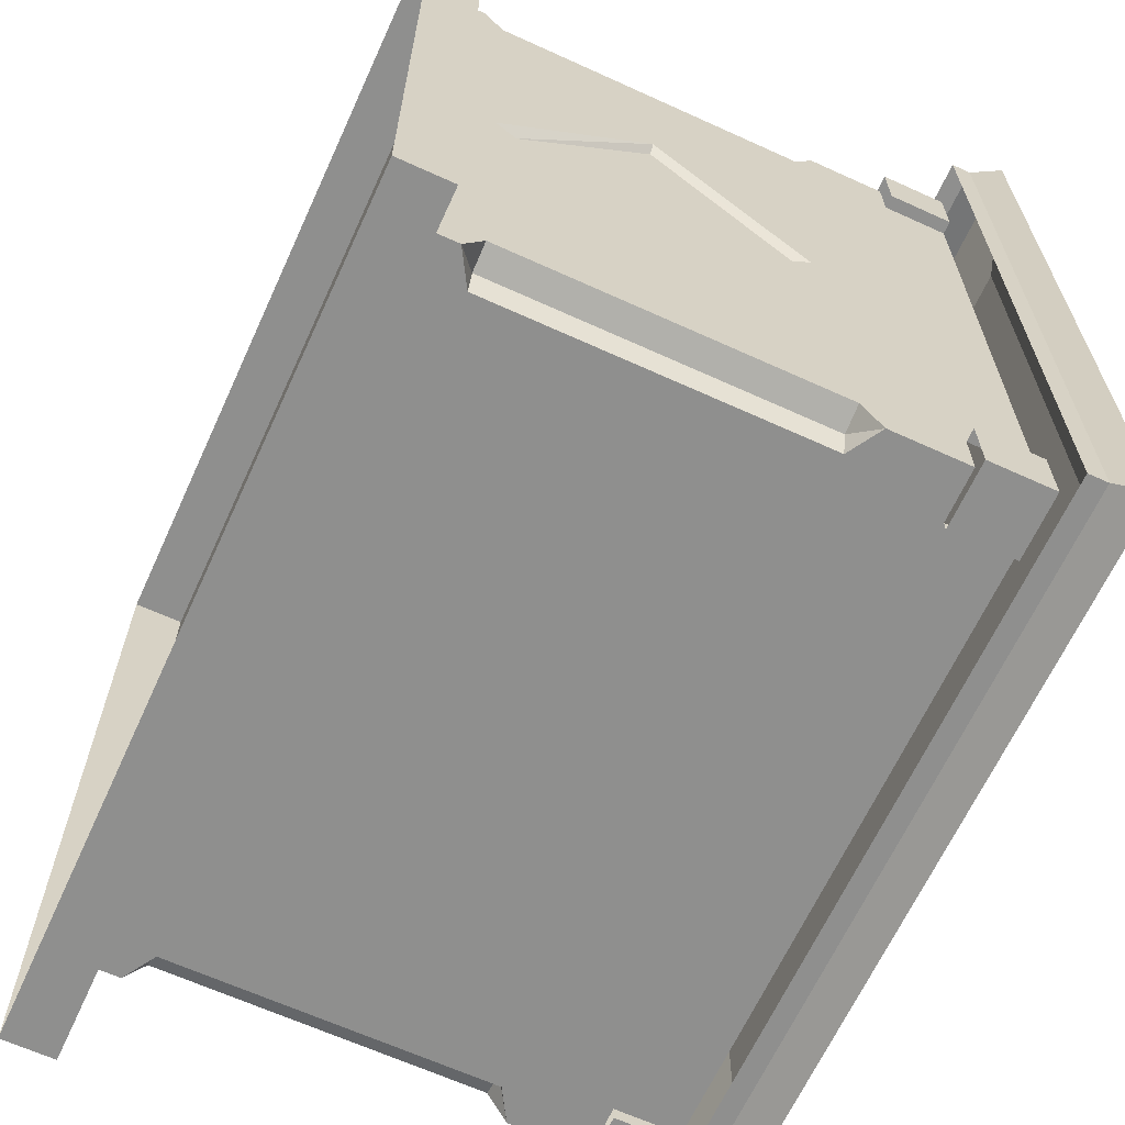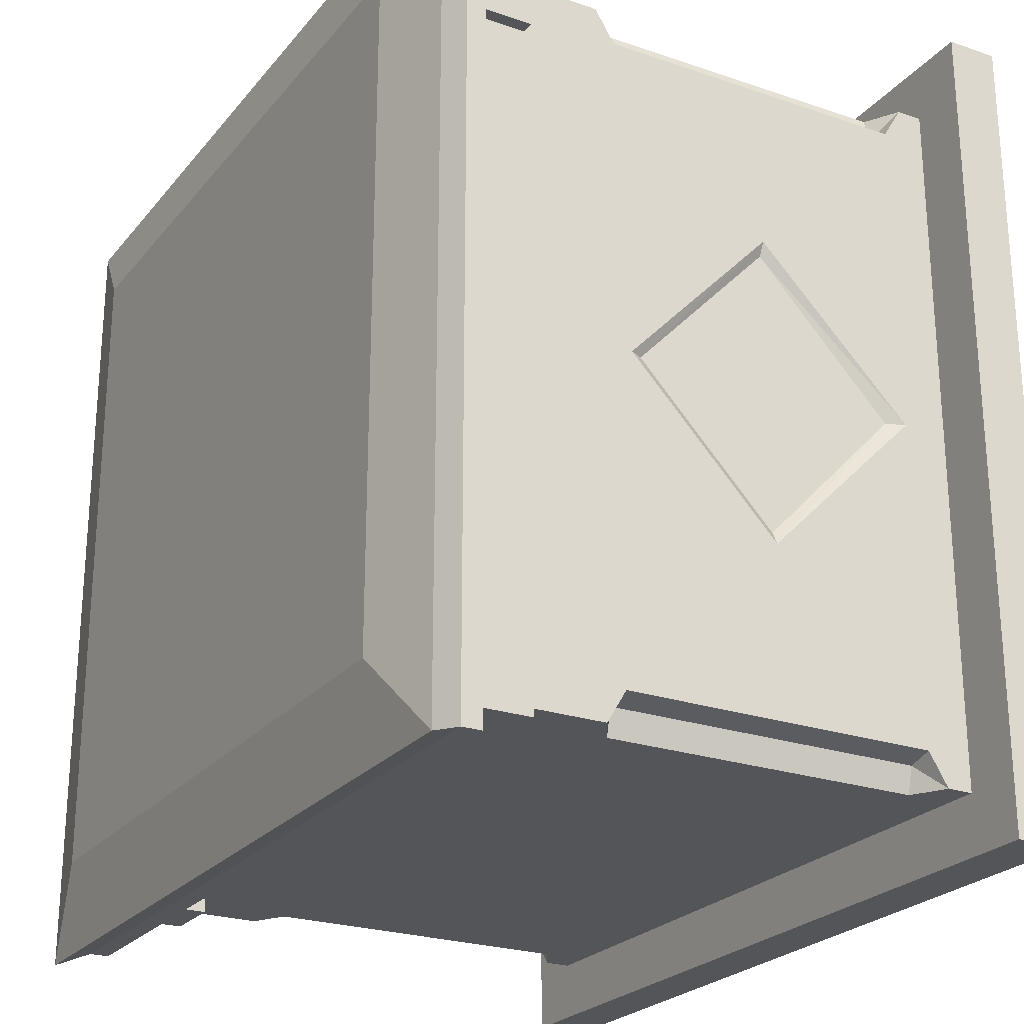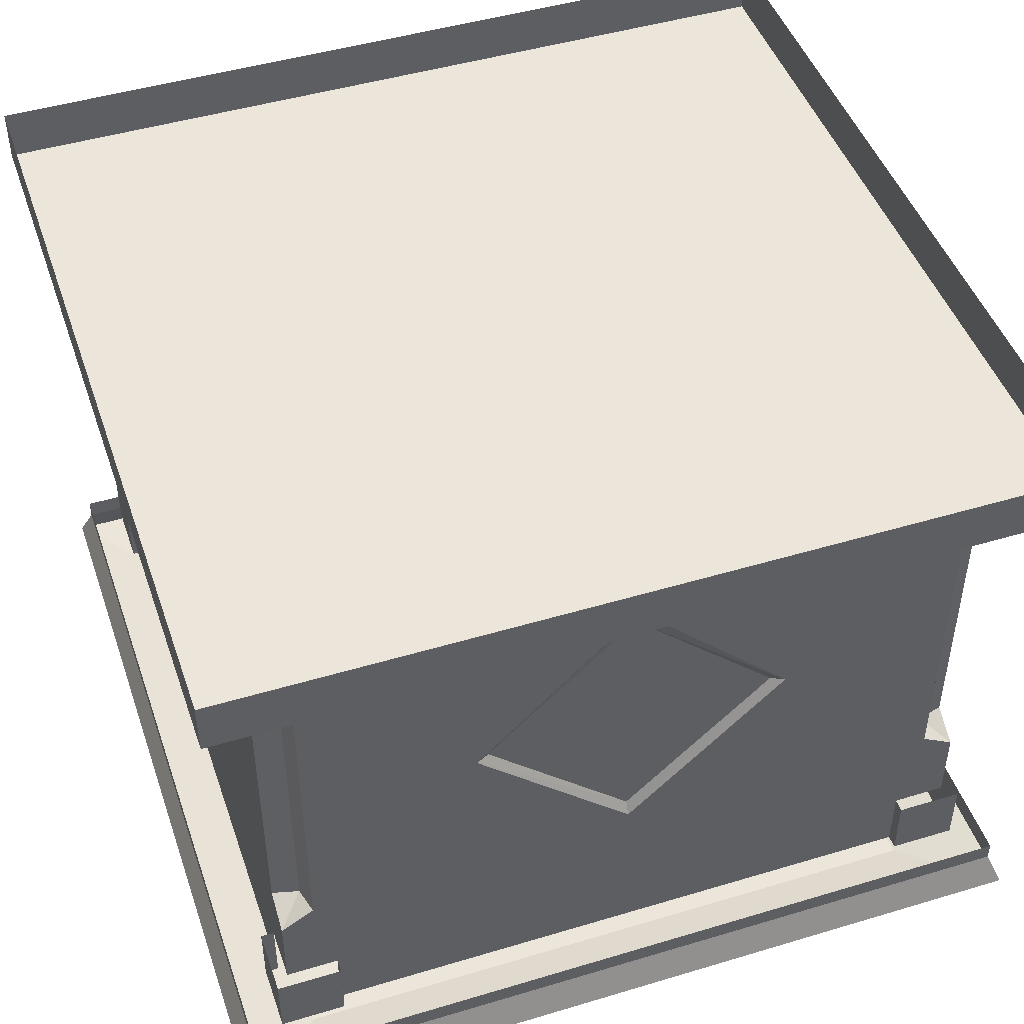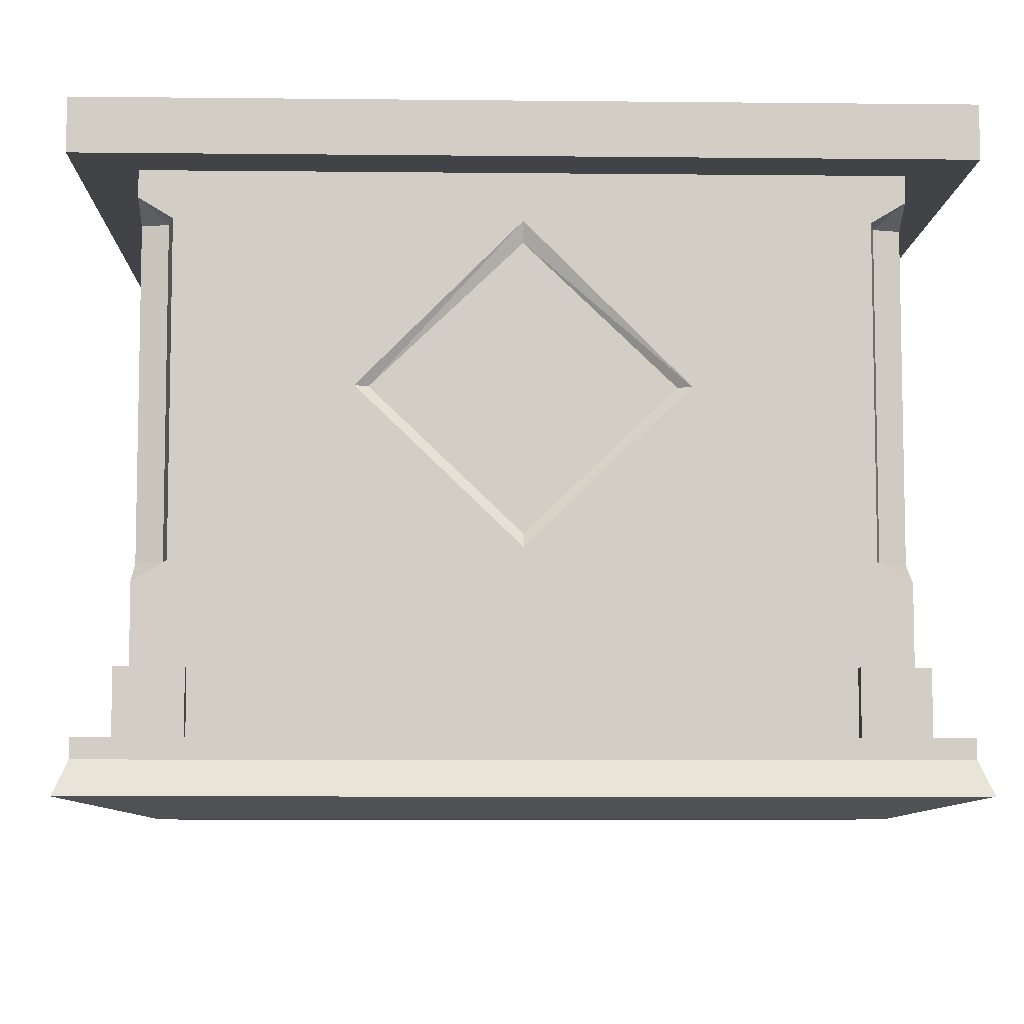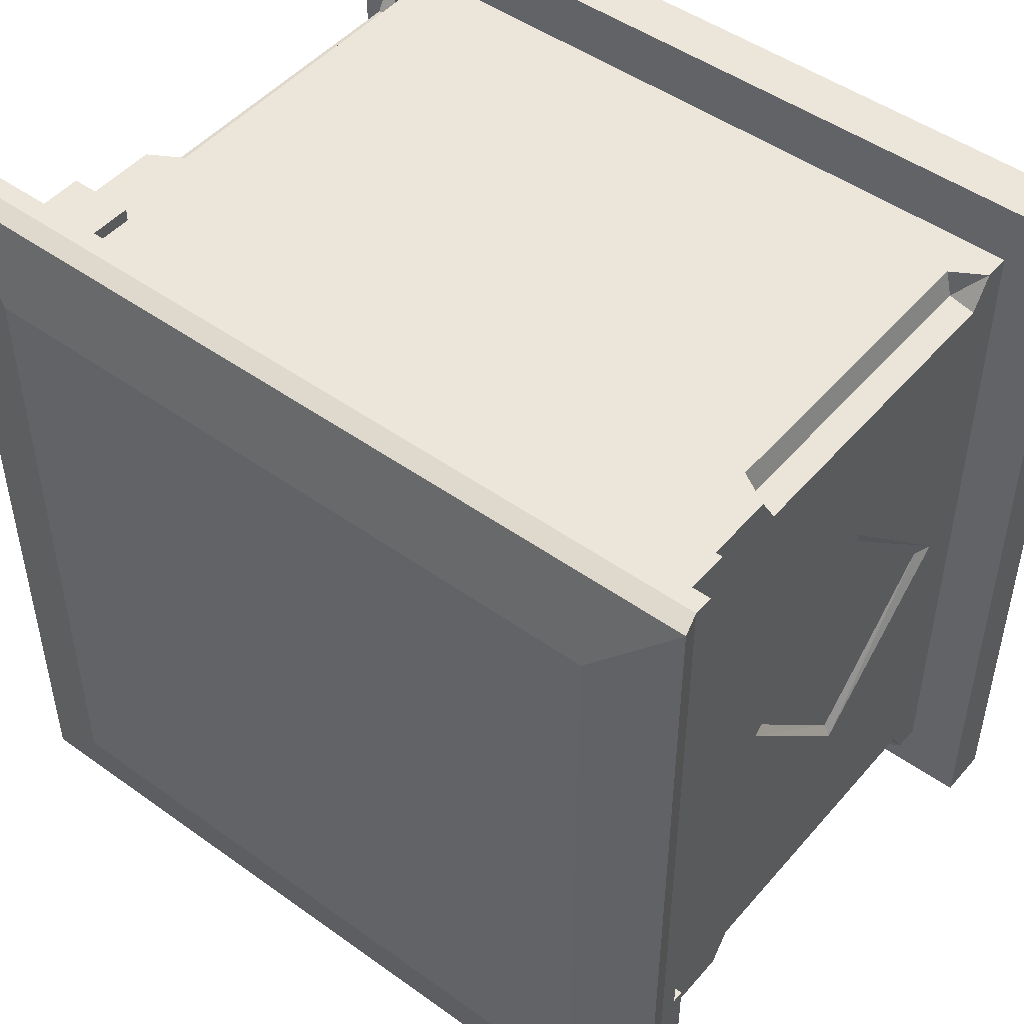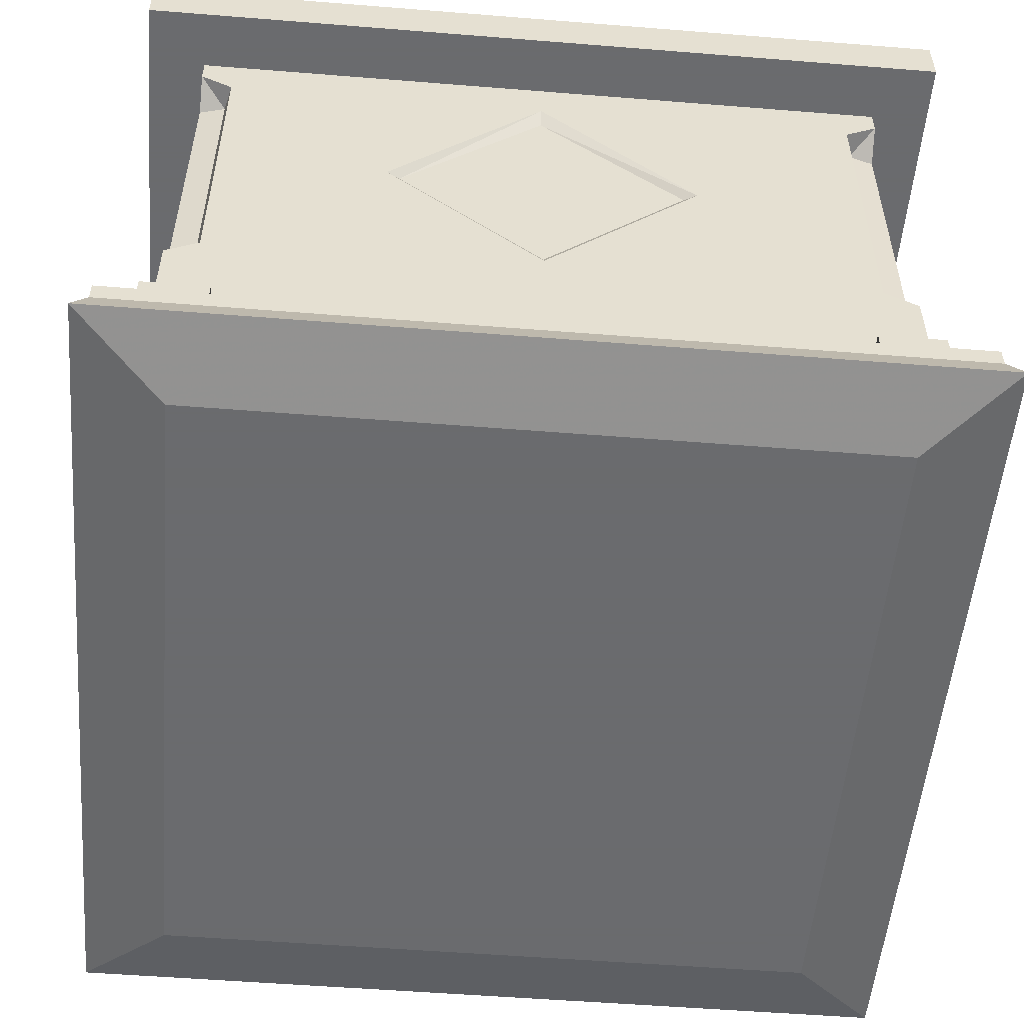
<metadata>
{"format":"obj","ext":"obj","renderer":"f3d","projection":"perspective","resolution":1024,"background":"white","views":[{"elev":-65.2,"azim":-114.6,"up":"+Z"},{"elev":-24.3,"azim":60.6,"up":"+Z"},{"elev":46.8,"azim":71.2,"up":"+Y"},{"elev":-7.3,"azim":88.3,"up":"+Y"},{"elev":48.3,"azim":38.7,"up":"+Z"},{"elev":-53.3,"azim":-94.9,"up":"+Y"}]}
</metadata>
<code>
v 0.3984 -0.7812 0.3984
v -0.3984 -0.7812 0.3984
v -0.3984 -0.7812 -0.3984
v 0.3984 -0.7812 -0.3984
v 0.5 -0.7578 -0.5
v 0.5 -0.7578 0.5
v -0.5 -0.7578 0.5
v -0.5 -0.7578 -0.5
v -0.4844 -0.7188 -0.4844
v 0.4844 -0.7188 -0.4844
v 0.4844 -0.7188 0.4844
v -0.4844 -0.7188 0.4844
v -0.4844 -0.6953 0.4844
v -0.4844 -0.6953 -0.4844
v 0.4844 -0.6953 -0.4844
v 0.4844 -0.6953 0.4844
v 0.5 -0.0625 0.5
v -0.5 -0.0625 0.5
v -0.5 -0.0625 -0.5
v 0.5 -0.0625 -0.5
v 0.5 0 -0.5
v 0.5 0 0.5
v -0.5 0 0.5
v -0.5 0 -0.5
v -0.4297 -0.6953 -0.3672
v -0.4297 -0.6953 0.3672
v -0.4297 -0.6172 0.3672
v -0.4297 -0.6172 -0.3672
v -0.4453 -0.6172 -0.3672
v -0.4453 -0.6953 -0.3672
v -0.4453 -0.6172 -0.4453
v -0.4453 -0.6953 -0.4453
v -0.3672 -0.6172 -0.4453
v -0.3672 -0.6953 -0.4453
v -0.3672 -0.6172 -0.4297
v -0.3672 -0.6953 -0.4297
v 0.3672 -0.6953 -0.4297
v -0.3906 -0.5 -0.4297
v 0.3672 -0.6172 -0.4297
v 0.3672 -0.6172 -0.4453
v 0.3672 -0.6953 -0.4453
v 0.4453 -0.6172 -0.4453
v 0.4453 -0.6953 -0.4453
v 0.4453 -0.6172 -0.3672
v 0.4453 -0.6953 -0.3672
v 0.4297 -0.6172 -0.3672
v 0.4297 -0.6953 -0.3672
v 0.4297 -0.6953 0.3672
v 0.4297 -0.6172 0.3672
v 0.4453 -0.6172 0.3672
v 0.4453 -0.6953 0.3672
v 0.4453 -0.6172 0.4453
v 0.4453 -0.6953 0.4453
v 0.3672 -0.6172 0.4453
v 0.3672 -0.6953 0.4453
v 0.3672 -0.6172 0.4297
v 0.3672 -0.6953 0.4297
v -0.3672 -0.6953 0.4297
v 0.3906 -0.5 0.4297
v -0.3672 -0.6172 0.4297
v -0.3672 -0.6172 0.4453
v -0.3672 -0.6953 0.4453
v -0.4453 -0.6172 0.4453
v -0.4453 -0.6953 0.4453
v -0.4453 -0.6172 0.3672
v -0.4453 -0.6953 0.3672
v -0.4219 -0.3047 0.125
v -0.4219 -0.1797 0
v -0.4219 -0.4219 0
v -0.4219 -0.4688 0
v -0.4219 -0.3047 0.1719
v -0.4219 -0.1406 0
v -0.4219 -0.3047 -0.125
v -0.4219 -0.3047 -0.1719
v -0.4297 -0.3047 -0.1875
v -0.4297 -0.4844 0
v -0.4297 -0.3047 0.1875
v -0.4297 -0.1172 0
v -0.4297 -0.5 0.3906
v -0.4297 -0.5234 0.4297
v -0.3984 -0.5 0.3984
v -0.3984 -0.1172 0.3984
v -0.4297 -0.1172 0.3906
v -0.4297 -0.6172 0.4297
v -0.3906 -0.5 0.4297
v -0.3906 -0.1172 0.4297
v -0.4297 -0.09375 0.4297
v -0.4297 -0.0625 0.4297
v -0.4297 -0.6172 -0.4297
v -0.4297 -0.5 -0.3906
v -0.4297 -0.5234 -0.4297
v -0.4297 -0.1172 -0.3906
v -0.3984 -0.5 -0.3984
v -0.3984 -0.1172 -0.3984
v -0.3906 -0.1172 -0.4297
v 0.3906 -0.5 -0.4297
v 0.4297 -0.6172 -0.4297
v 0.4297 -0.5234 -0.4297
v 0.4297 -0.5 -0.3906
v 0.4297 -0.4844 0
v 0.4297 -0.6172 0.4297
v 0.4297 -0.5 0.3906
v 0.4297 -0.5234 0.4297
v -0.4297 -0.09375 -0.4297
v -0.4297 -0.0625 -0.4297
v 0.4297 -0.0625 -0.4297
v 0.3906 -0.1172 -0.4297
v 0.3984 -0.5 -0.3984
v 0.3984 -0.1172 -0.3984
v 0.4297 -0.1172 -0.3906
v 0.4297 -0.3047 -0.1875
v 0.4219 -0.3047 -0.1719
v 0.4219 -0.4688 0
v 0.4297 -0.3047 0.1875
v 0.4297 -0.1172 0.3906
v 0.3984 -0.5 0.3984
v 0.3984 -0.1172 0.3984
v 0.3906 -0.1172 0.4297
v 0.4297 -0.09375 -0.4297
v 0.4297 -0.1172 0
v 0.4219 -0.1406 0
v 0.4219 -0.1797 0
v 0.4219 -0.3047 -0.125
v 0.4219 -0.4219 0
v 0.4219 -0.3047 0.1719
v 0.4297 -0.0625 0.4297
v 0.4297 -0.09375 0.4297
v 0.4219 -0.3047 0.125
f 1 2 3
f 1 3 4
f 1 4 5
f 1 5 6
f 1 6 2
f 2 6 7
f 2 7 3
f 3 7 8
f 3 8 4
f 4 8 5
f 17 18 19
f 17 19 20
f 25 26 27
f 25 27 28
f 36 35 37
f 37 35 38
f 37 38 39
f 47 46 48
f 48 46 49
f 57 56 58
f 58 56 59
f 58 59 60
f 79 83 77
f 79 77 76
f 79 76 84
f 79 84 80
f 80 84 85
f 83 87 88
f 83 88 78
f 83 78 77
f 27 76 28
f 28 76 89
f 89 76 90
f 89 90 91
f 89 91 38
f 89 38 35
f 27 84 76
f 75 78 92
f 75 92 90
f 75 90 76
f 38 95 96
f 38 96 39
f 39 96 97
f 97 96 98
f 97 98 99
f 97 99 100
f 97 100 46
f 46 100 49
f 49 100 101
f 101 100 102
f 101 102 103
f 101 103 59
f 101 59 56
f 95 104 105
f 95 105 106
f 95 106 107
f 95 107 96
f 99 110 111
f 99 111 100
f 100 114 102
f 102 114 115
f 59 118 85
f 59 85 60
f 60 85 84
f 104 92 105
f 105 92 78
f 105 78 88
f 110 119 106
f 110 106 120
f 110 120 111
f 114 120 115
f 115 120 126
f 115 126 127
f 119 107 106
f 106 126 120
f 87 86 88
f 88 86 118
f 88 118 126
f 126 118 127
f 118 86 85
f 5 8 9
f 5 9 10
f 5 10 6
f 6 10 11
f 6 11 7
f 7 11 12
f 7 12 8
f 8 12 9
f 67 68 69
f 68 73 69
f 123 122 124
f 124 122 128
f 9 12 13
f 9 13 14
f 9 14 10
f 10 14 15
f 10 15 11
f 11 15 16
f 11 16 12
f 12 16 13
f 17 20 21
f 17 21 22
f 17 22 18
f 18 22 23
f 18 23 19
f 19 23 24
f 19 24 20
f 20 24 21
f 70 74 75
f 70 75 76
f 70 76 71
f 71 76 77
f 71 77 72
f 72 77 78
f 72 78 74
f 74 78 75
f 100 111 112
f 100 112 113
f 100 113 114
f 111 120 121
f 111 121 112
f 113 125 114
f 114 125 120
f 125 121 120
f 25 28 29
f 25 29 30
f 34 33 35
f 34 35 36
f 37 39 40
f 37 40 41
f 45 44 46
f 45 46 47
f 48 49 50
f 48 50 51
f 55 54 56
f 55 56 57
f 58 60 61
f 58 61 62
f 66 65 27
f 66 27 26
f 30 29 31
f 30 31 32
f 32 31 33
f 32 33 34
f 41 40 42
f 41 42 43
f 43 42 44
f 43 44 45
f 51 50 52
f 51 52 53
f 53 52 54
f 53 54 55
f 62 61 63
f 62 63 64
f 64 63 65
f 64 65 66
f 67 69 70
f 67 70 71
f 67 71 68
f 68 71 72
f 68 72 73
f 69 73 74
f 69 74 70
f 72 74 73
f 79 80 81
f 79 81 82
f 79 82 83
f 80 85 81
f 81 85 86
f 81 86 82
f 82 86 87
f 82 87 83
f 90 93 91
f 91 93 38
f 38 93 94
f 38 94 95
f 94 92 104
f 94 104 95
f 96 107 108
f 96 108 98
f 98 108 99
f 99 108 109
f 99 109 110
f 102 115 116
f 102 116 103
f 103 116 59
f 59 116 117
f 59 117 118
f 92 94 93
f 92 93 90
f 109 107 119
f 109 119 110
f 112 121 122
f 112 122 123
f 112 123 113
f 113 123 124
f 113 124 125
f 115 127 117
f 115 117 116
f 107 109 108
f 124 128 125
f 125 128 121
f 128 122 121
f 127 118 117

</code>
